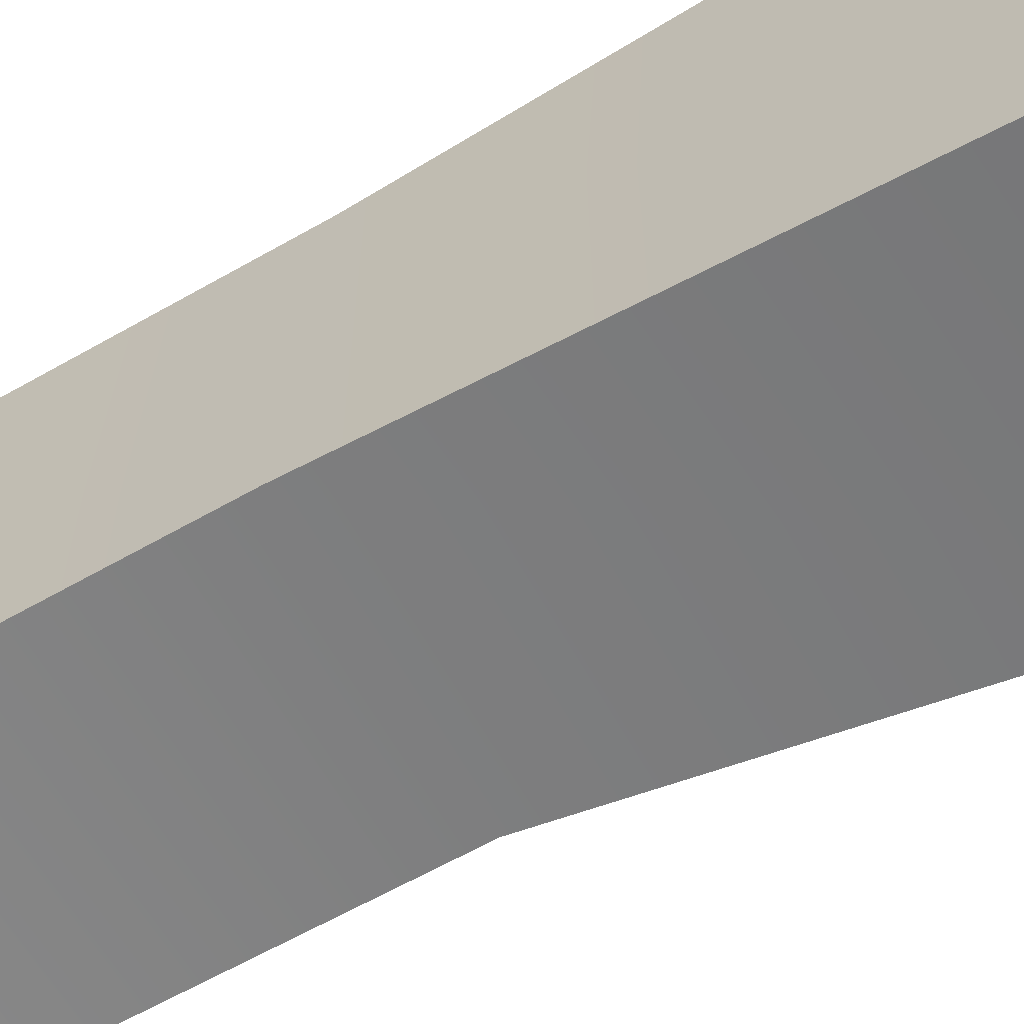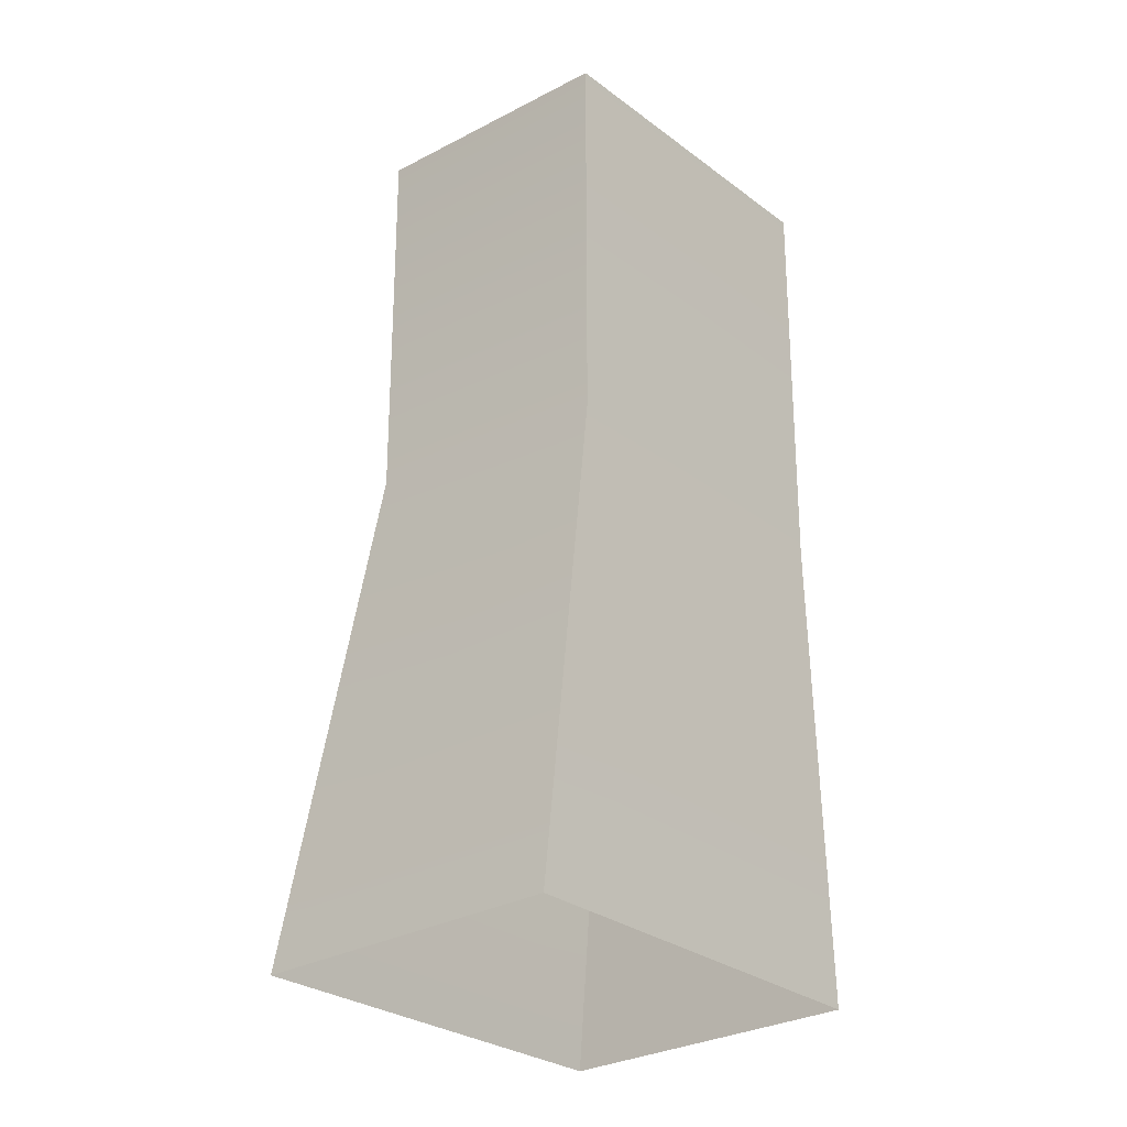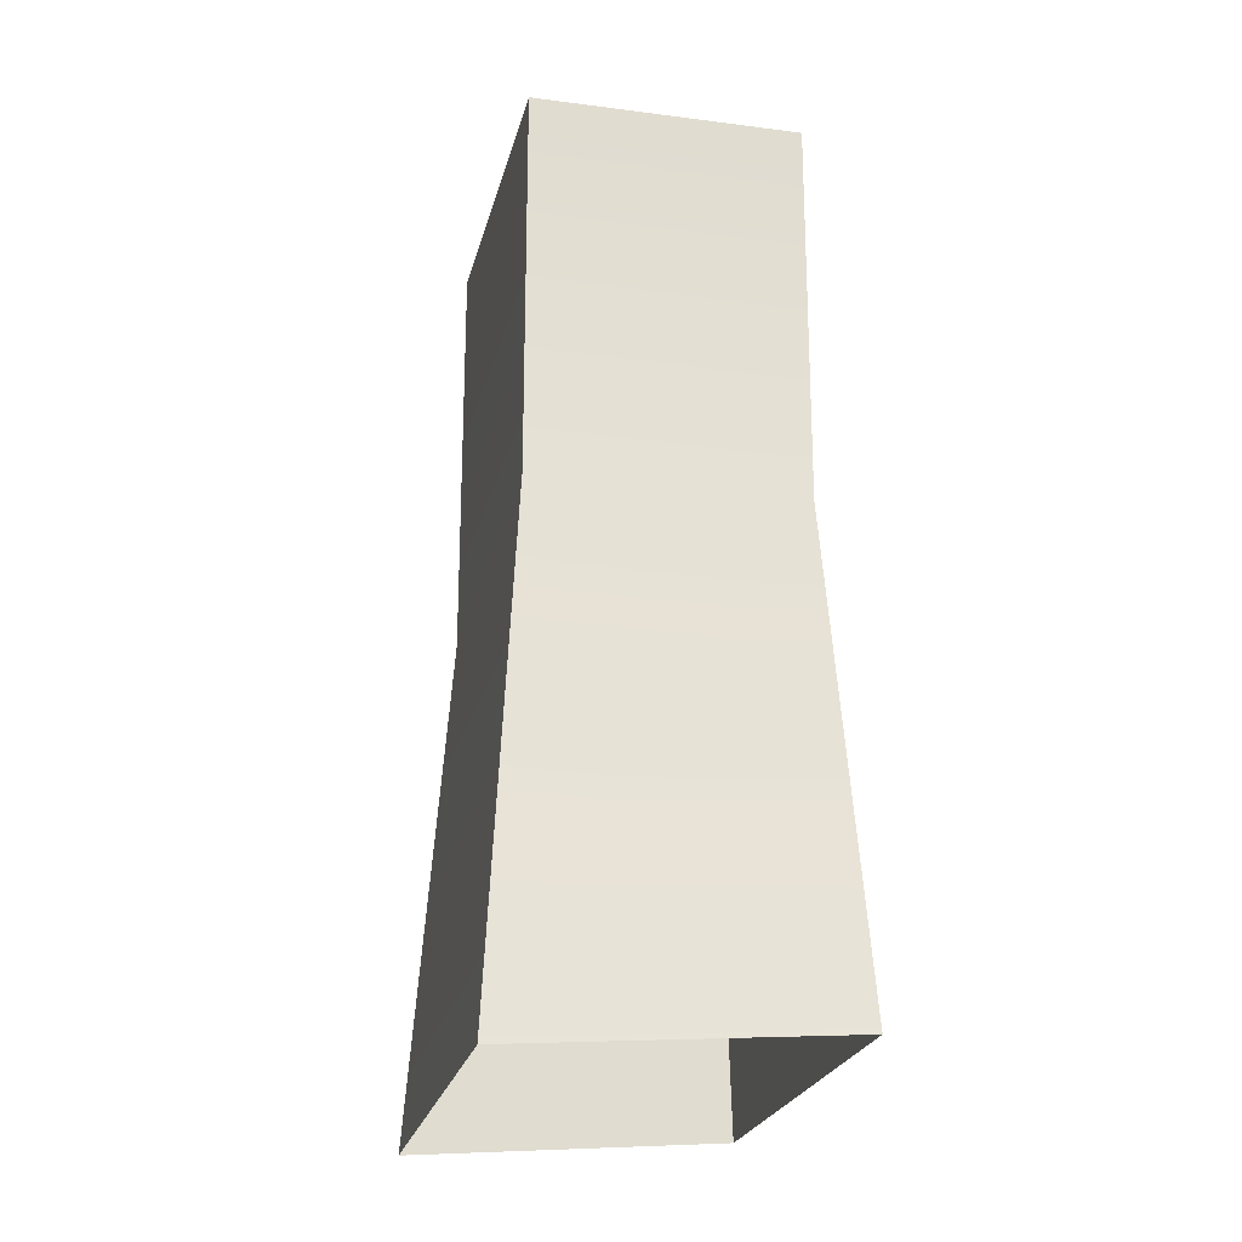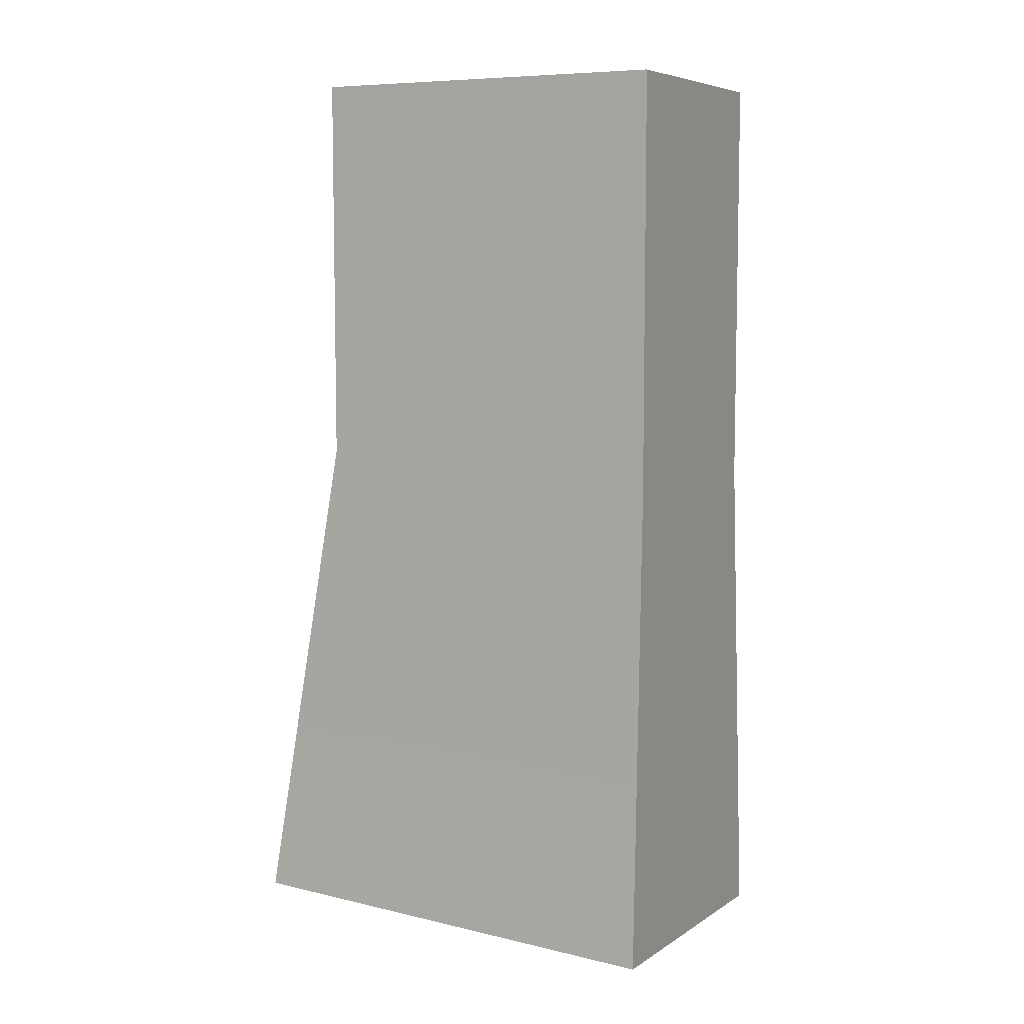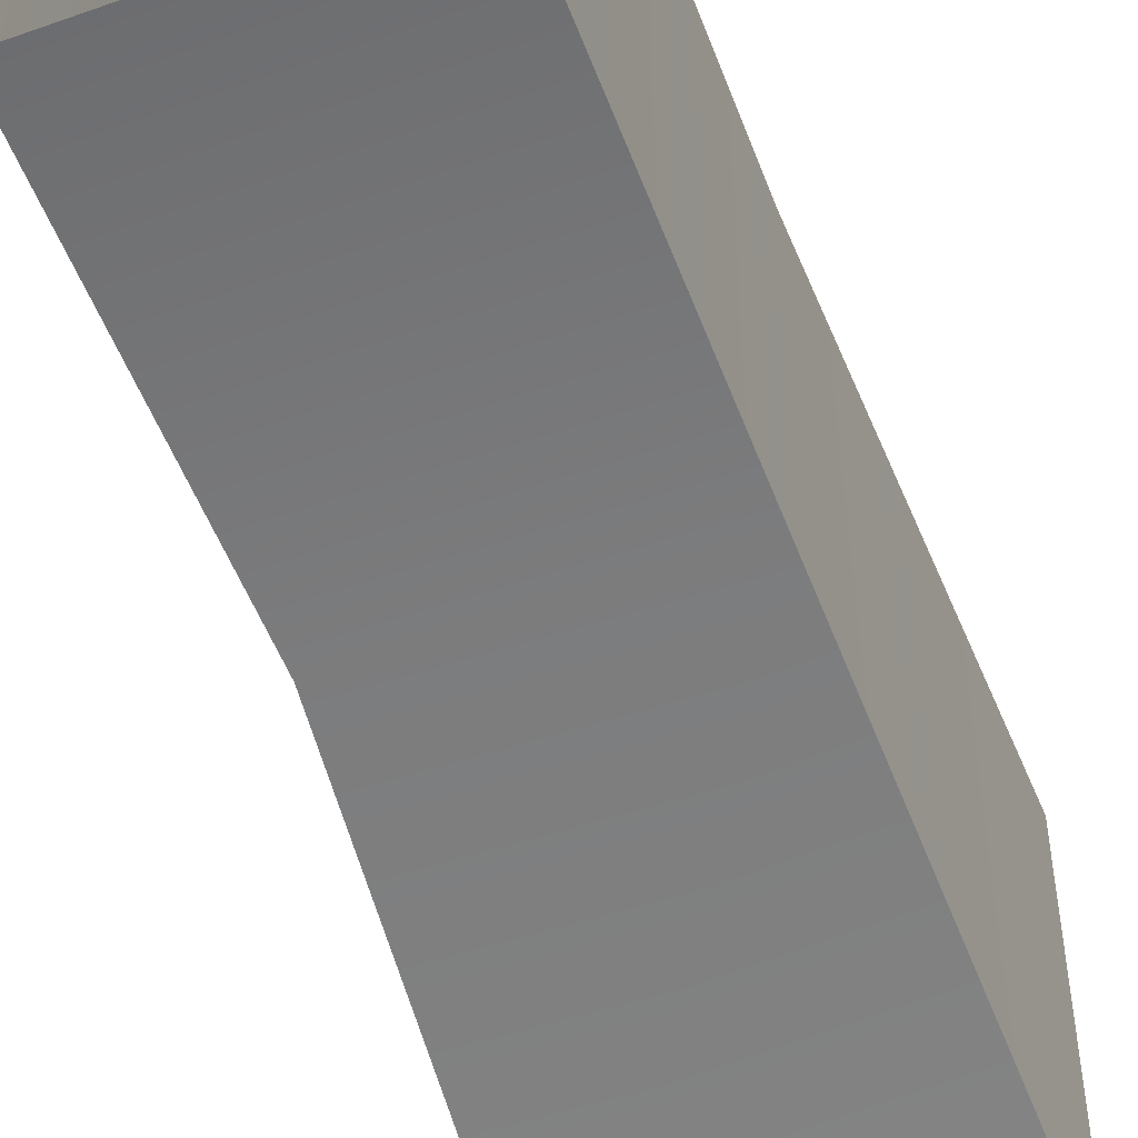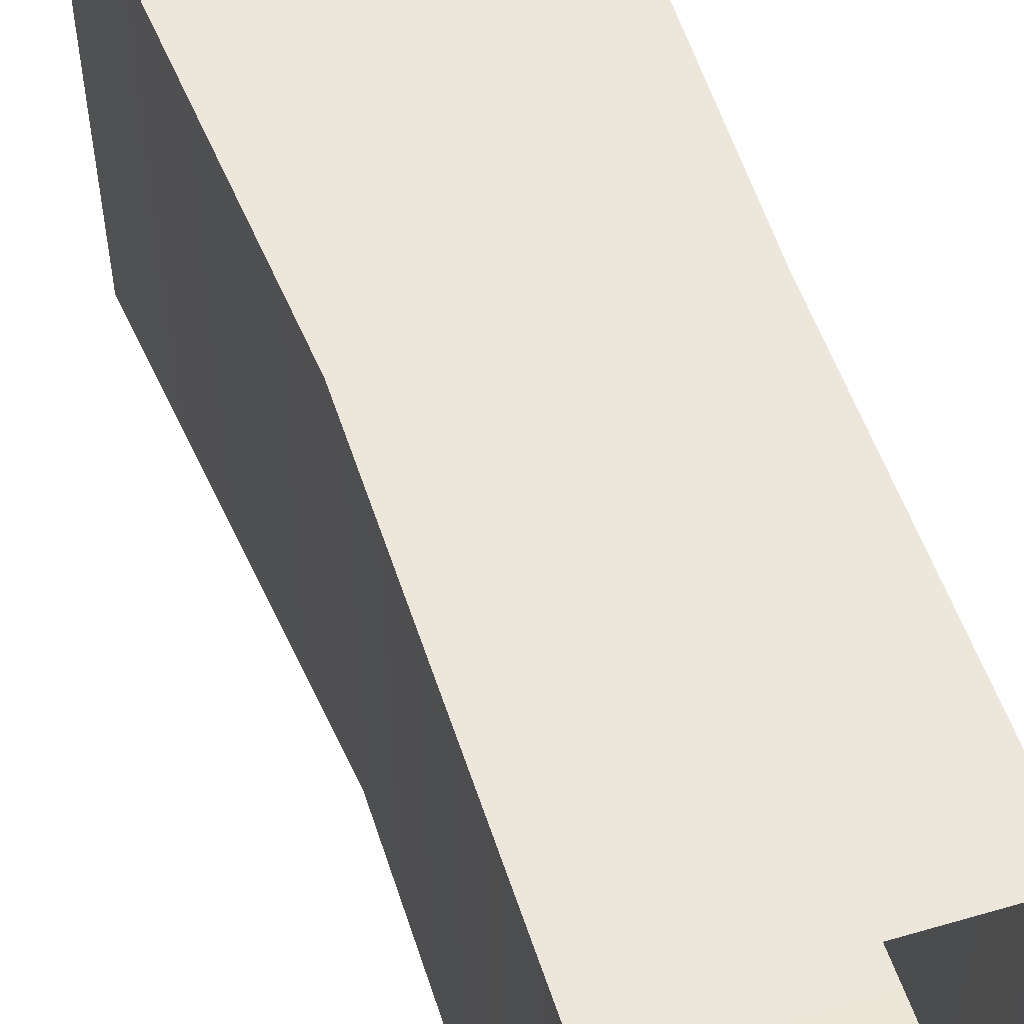
<metadata>
{"format":"obj","ext":"obj","renderer":"f3d","projection":"perspective","resolution":1024,"background":"white","views":[{"elev":-62.8,"azim":-60.0,"up":"+Z"},{"elev":-24.2,"azim":-140.1,"up":"+Y"},{"elev":-21.0,"azim":167.1,"up":"+Y"},{"elev":7.5,"azim":-63.3,"up":"+Y"},{"elev":-54.0,"azim":-159.3,"up":"+Z"},{"elev":52.2,"azim":162.5,"up":"+Z"}]}
</metadata>
<code>
v 3.393 6.828 -2.465
v 3.67 0.7723 -3.008
v 3.393 6.837 -0.04707
v 3.67 0.6032 -0.04707
v 1.601 6.837 -0.04707
v 1.498 0.7471 -0.04707
v 1.601 6.828 -2.465
v 1.498 0.9163 -2.997
v 3.393 4.243 -2.465
v 3.393 4.028 -0.04707
v 1.601 4.032 -0.04707
v 1.601 4.232 -2.465
f 9 2 4 10
f 10 4 6 11
f 11 6 8 12
f 12 8 2 9
f 1 9 10 3
f 3 10 11 5
f 5 11 12 7
f 7 12 9 1

</code>
